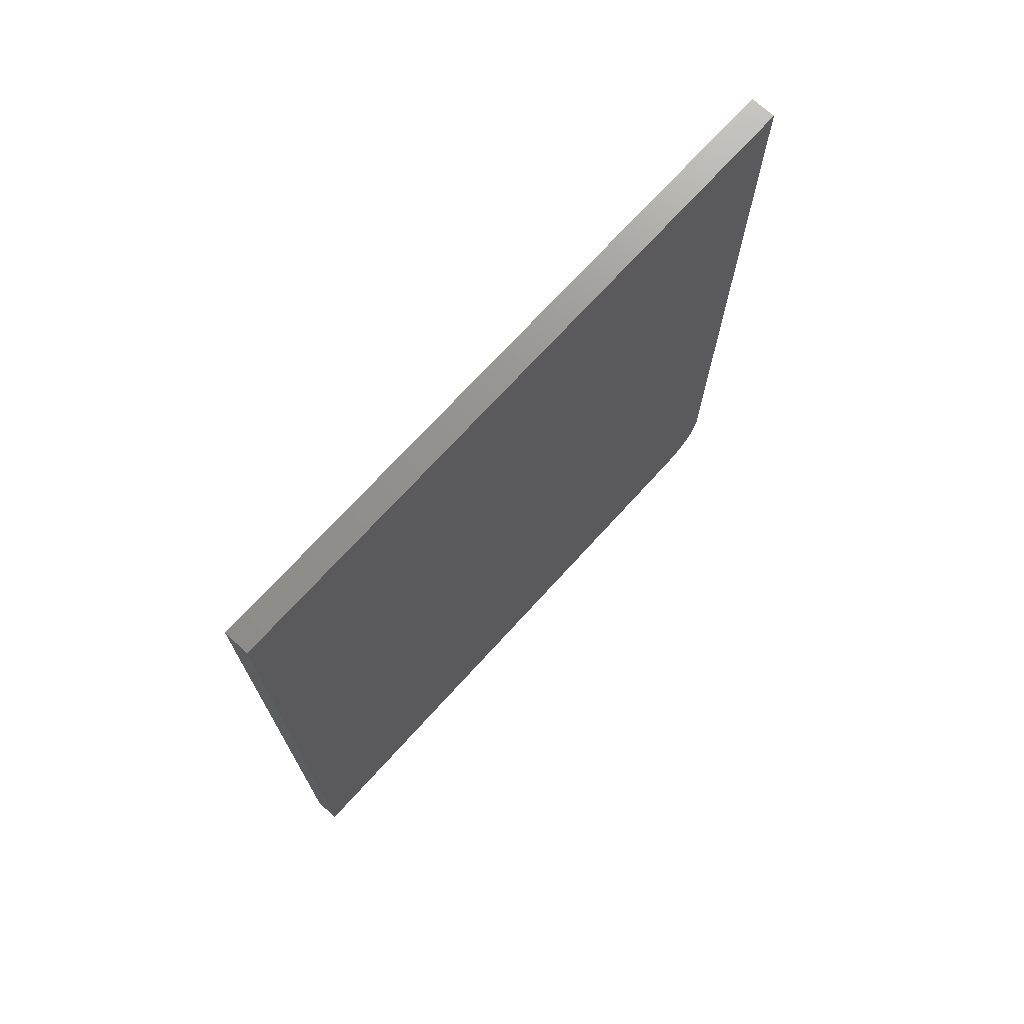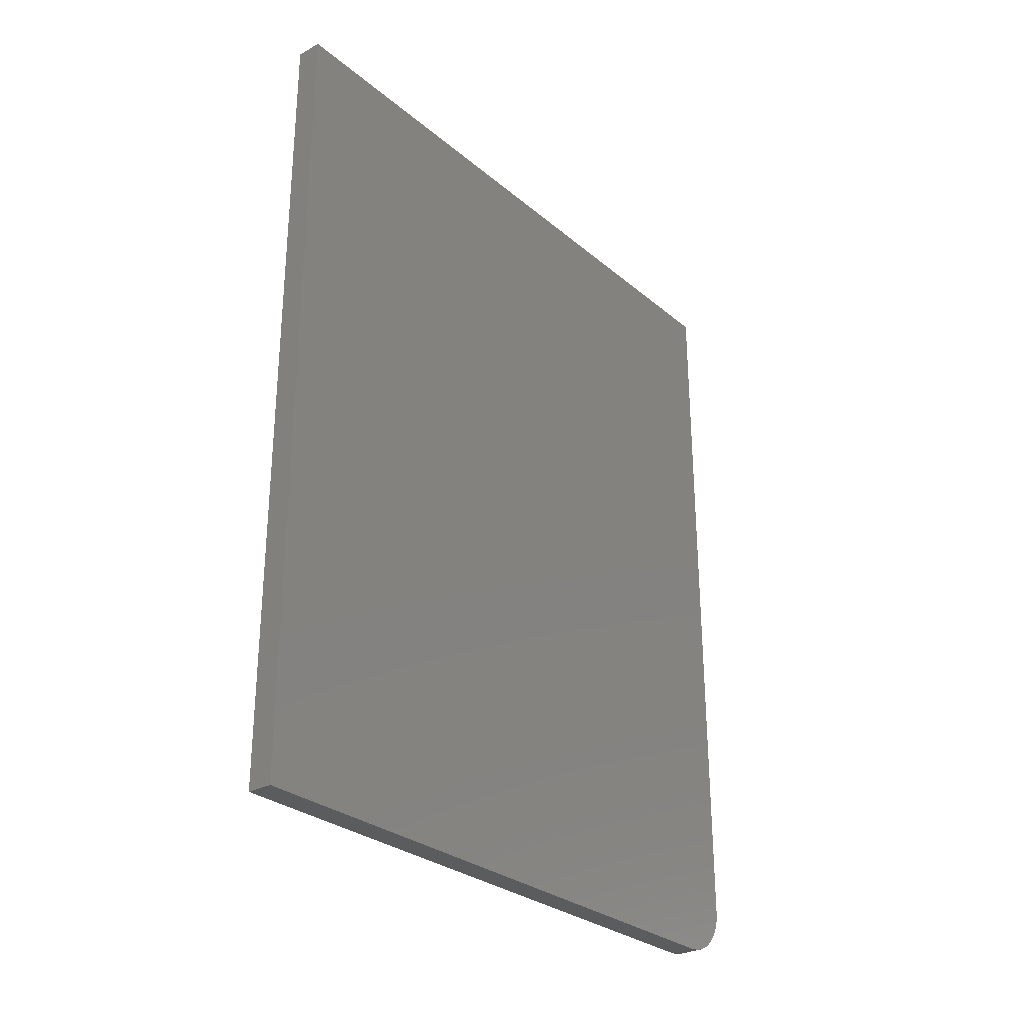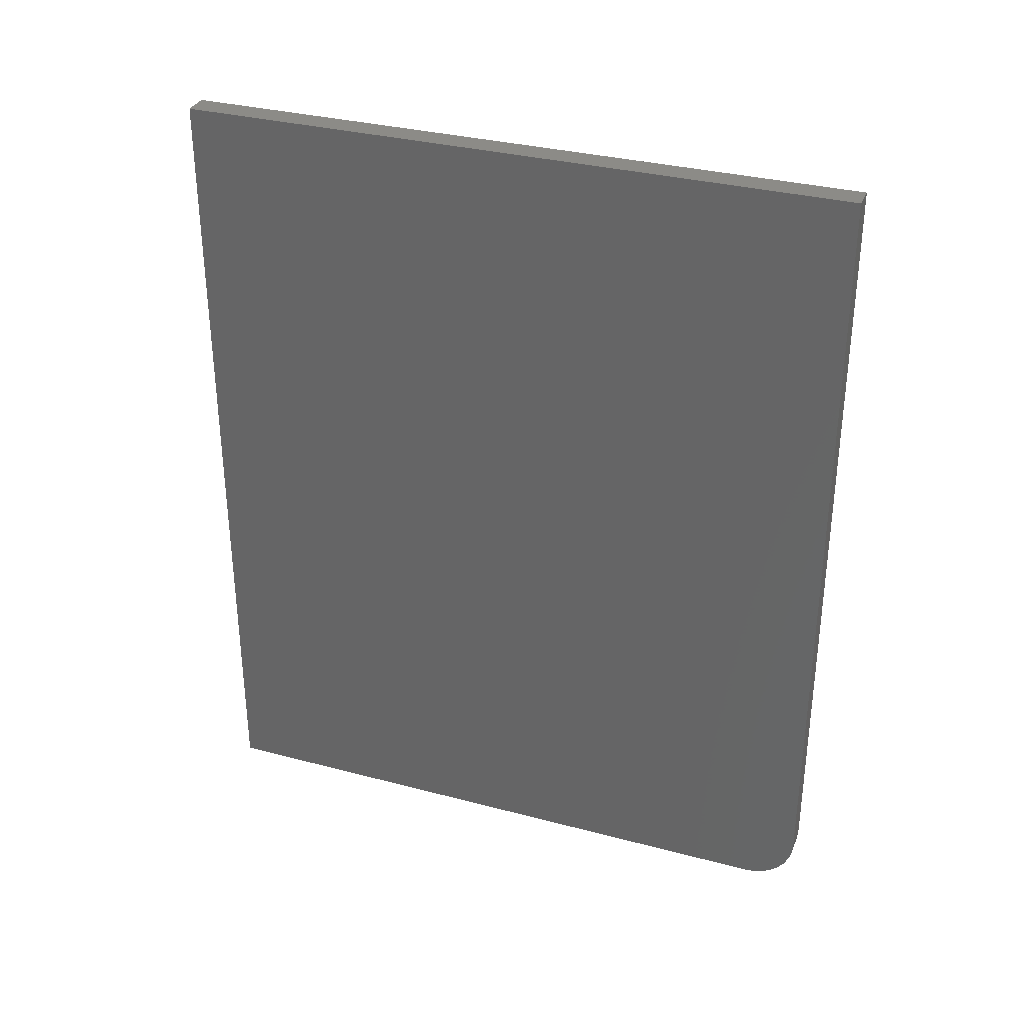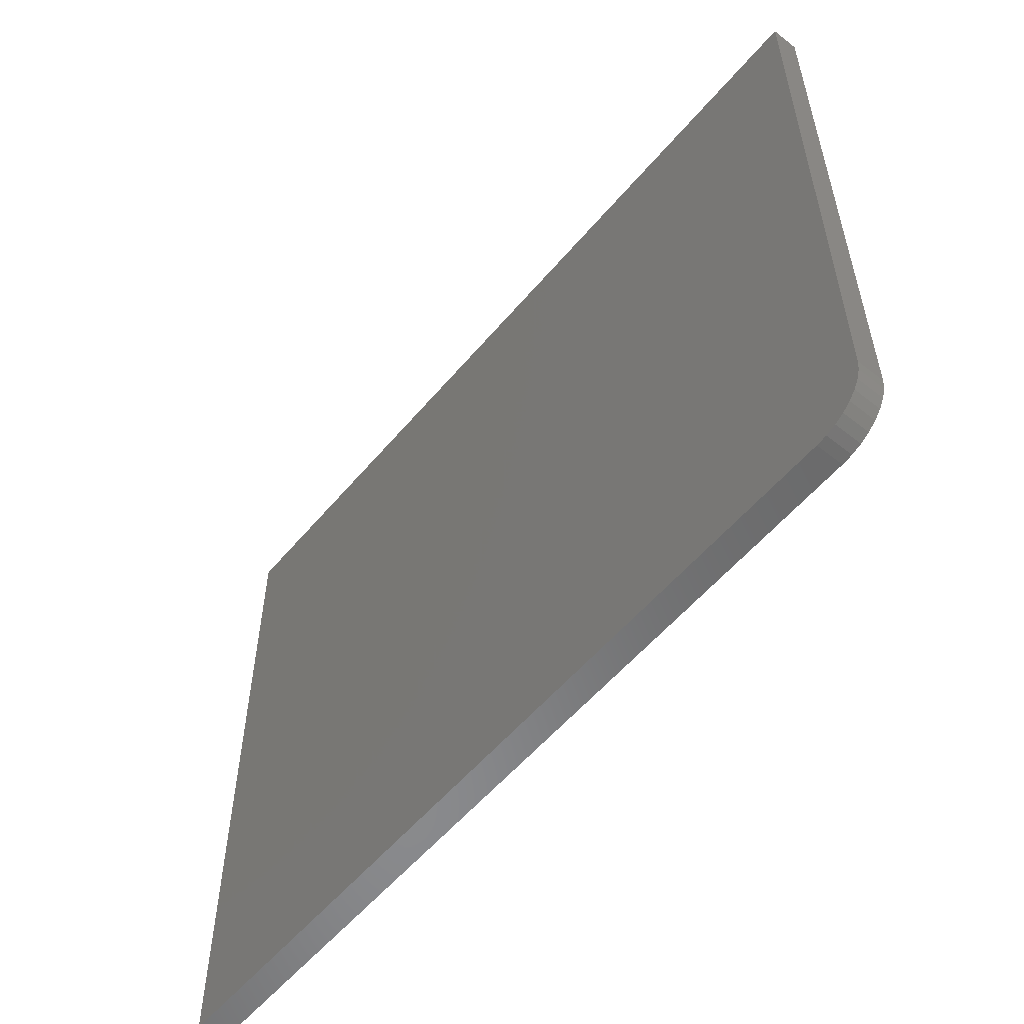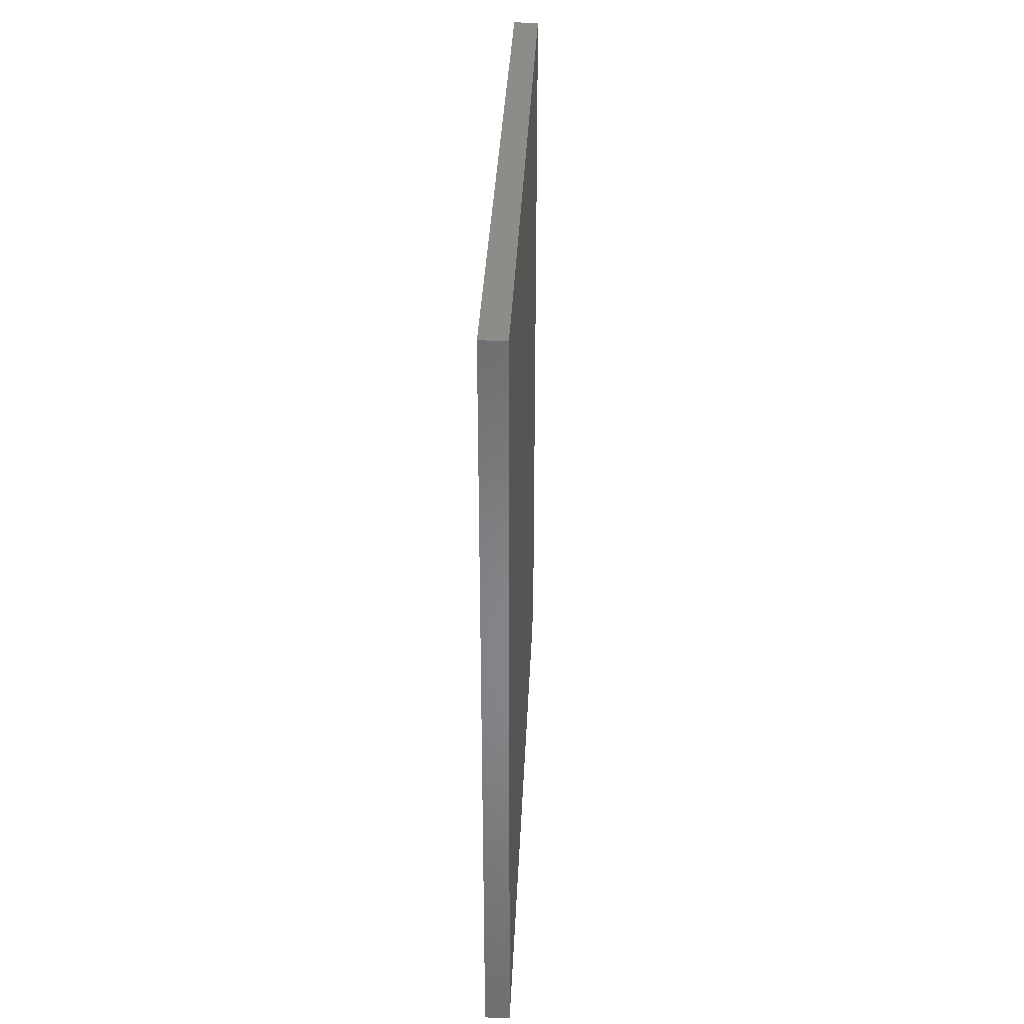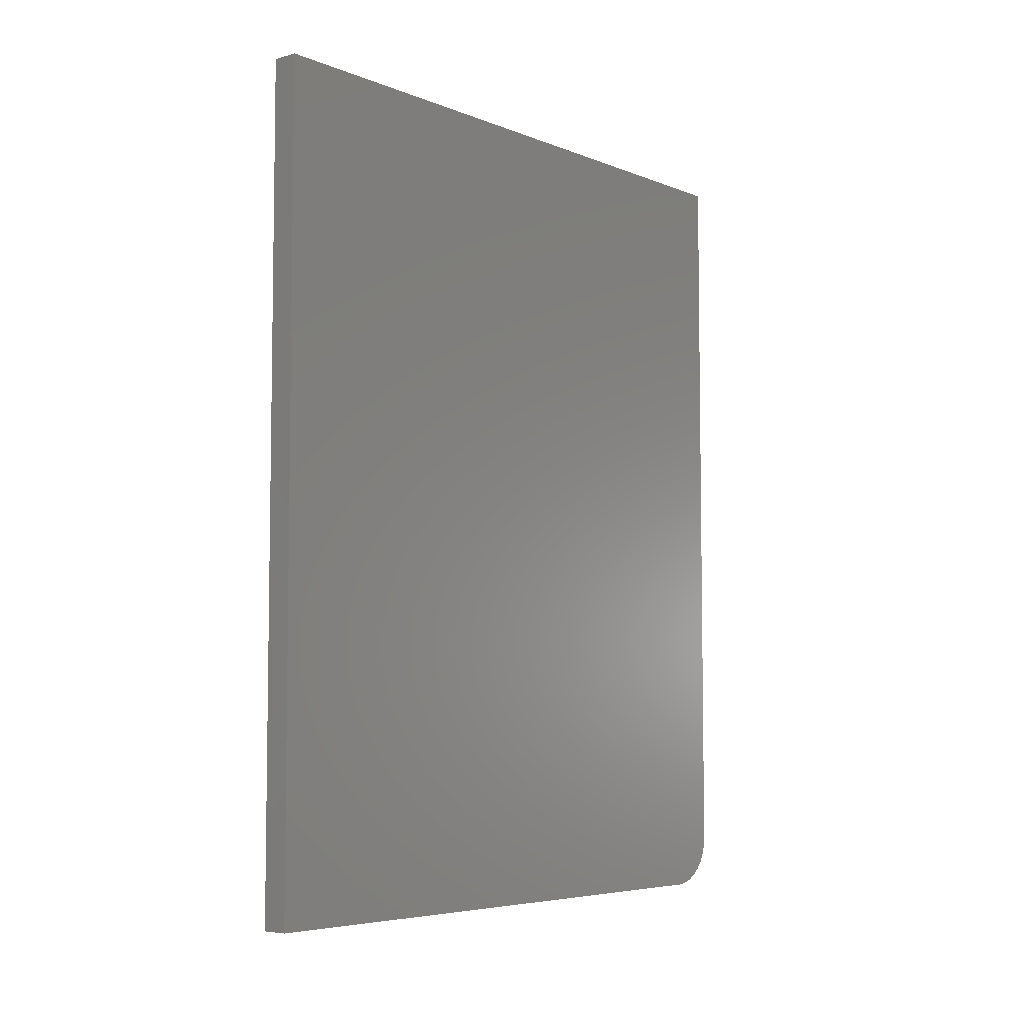
<metadata>
{"format":"stl","ext":"stl","renderer":"f3d","projection":"perspective","resolution":1024,"background":"white","views":[{"elev":71.7,"azim":-137.7,"up":"+Z"},{"elev":-28.9,"azim":-140.8,"up":"+Z"},{"elev":32.8,"azim":-69.9,"up":"+Z"},{"elev":-55.9,"azim":140.6,"up":"+Y"},{"elev":35.7,"azim":-177.4,"up":"+Z"},{"elev":-5.7,"azim":-140.1,"up":"+Z"}]}
</metadata>
<code>
# stl→obj: 24 verts, 44 faces
v 0.04688 -0.6094 -0.6562
v 0.04688 -0.6076 -0.6745
v 0.04688 -0.6022 -0.6921
v 0.04688 -0.5936 -0.7083
v 0.04688 -0.5819 -0.7225
v 0.04688 -0.5677 -0.7342
v 0.04688 -0.5515 -0.7429
v 0.04688 -0.5339 -0.7482
v 0.04688 -0.5156 -0.75
v 0.04688 0.6222 -0.75
v 0.04688 0.6222 0.75
v 0.04688 -0.6094 0.75
v -1.041e-17 -0.6094 -0.6562
v -1.665e-16 -0.6094 0.75
v -1.665e-16 0.6222 0.75
v 8.372e-33 0.6222 -0.75
v 6.373e-34 -0.5156 -0.75
v -2e-19 -0.5339 -0.7482
v -7.923e-19 -0.5515 -0.7429
v -1.754e-18 -0.5677 -0.7342
v -3.049e-18 -0.5819 -0.7225
v -4.626e-18 -0.5936 -0.7083
v -6.425e-18 -0.6022 -0.6921
v -8.378e-18 -0.6076 -0.6745
f 1 2 3
f 1 3 4
f 1 4 5
f 1 5 6
f 1 6 7
f 1 7 8
f 1 8 9
f 1 9 10
f 1 10 11
f 1 11 12
f 13 14 15
f 13 15 16
f 13 16 17
f 13 17 18
f 13 18 19
f 13 19 20
f 13 20 21
f 13 21 22
f 13 22 23
f 13 23 24
f 12 14 1
f 1 14 13
f 9 17 10
f 10 17 16
f 17 9 18
f 18 9 8
f 18 8 19
f 19 8 7
f 19 7 20
f 20 7 6
f 20 6 21
f 21 6 5
f 21 5 22
f 22 5 4
f 22 4 23
f 23 4 3
f 23 3 24
f 24 3 2
f 24 2 13
f 13 2 1
f 11 15 12
f 12 15 14
f 10 16 11
f 11 16 15

</code>
